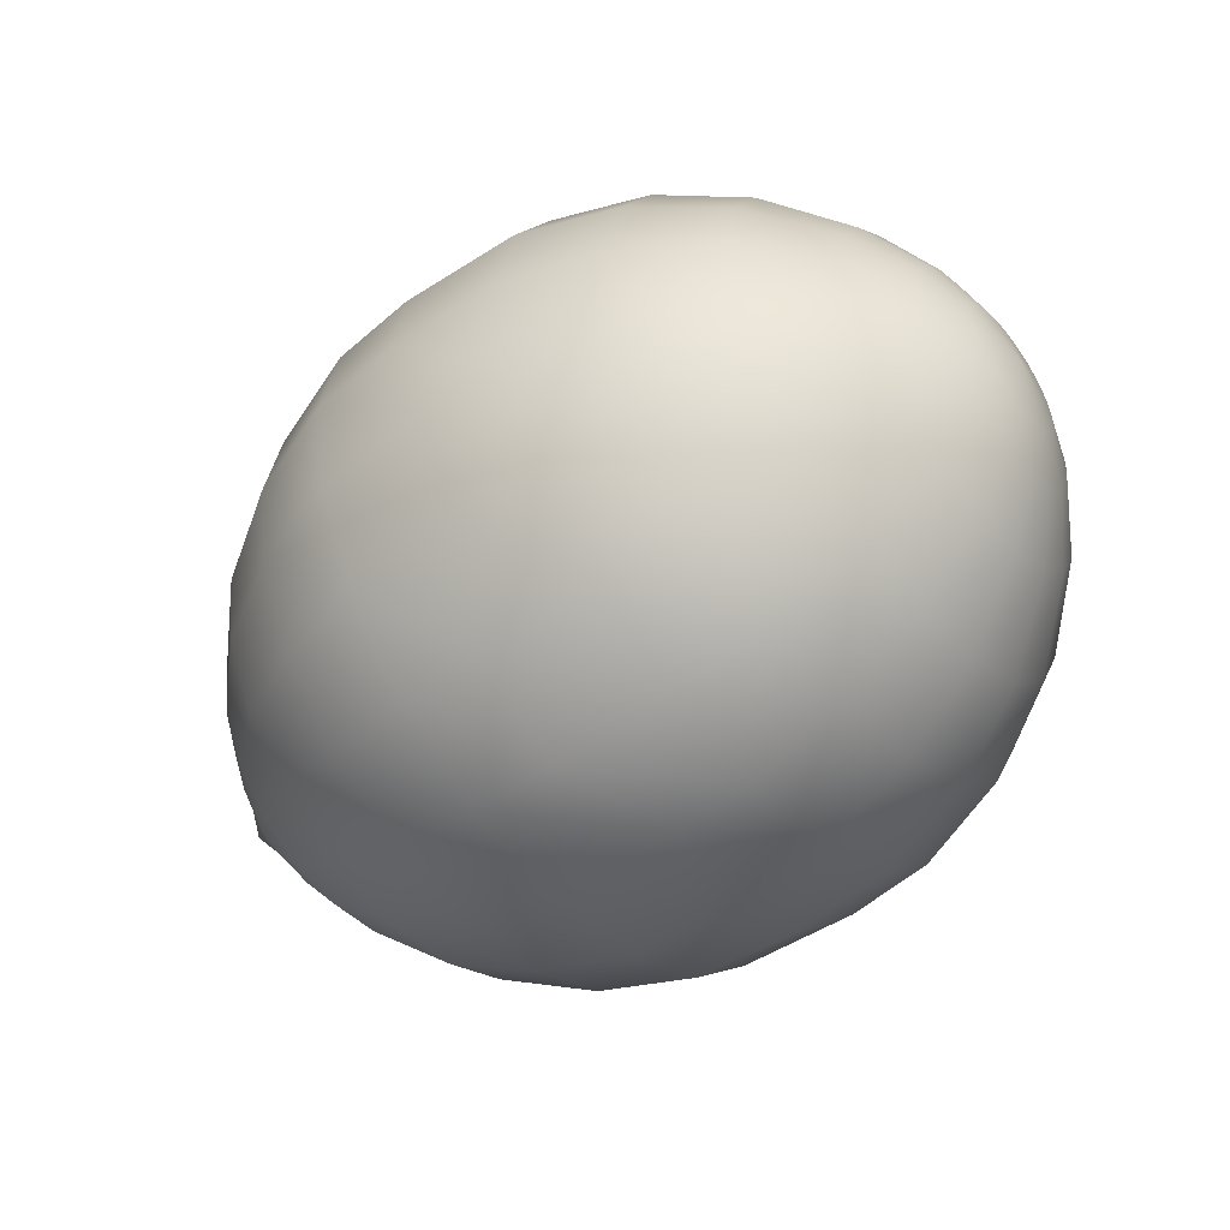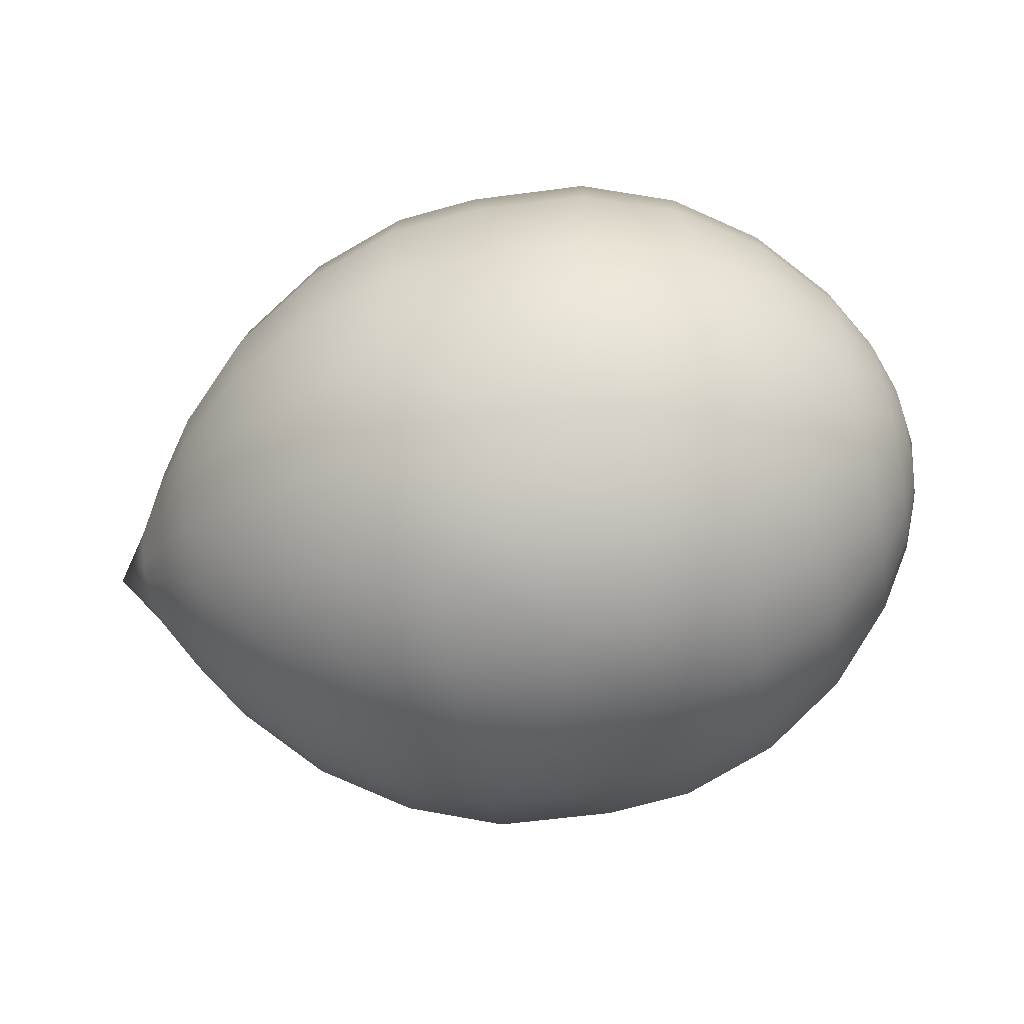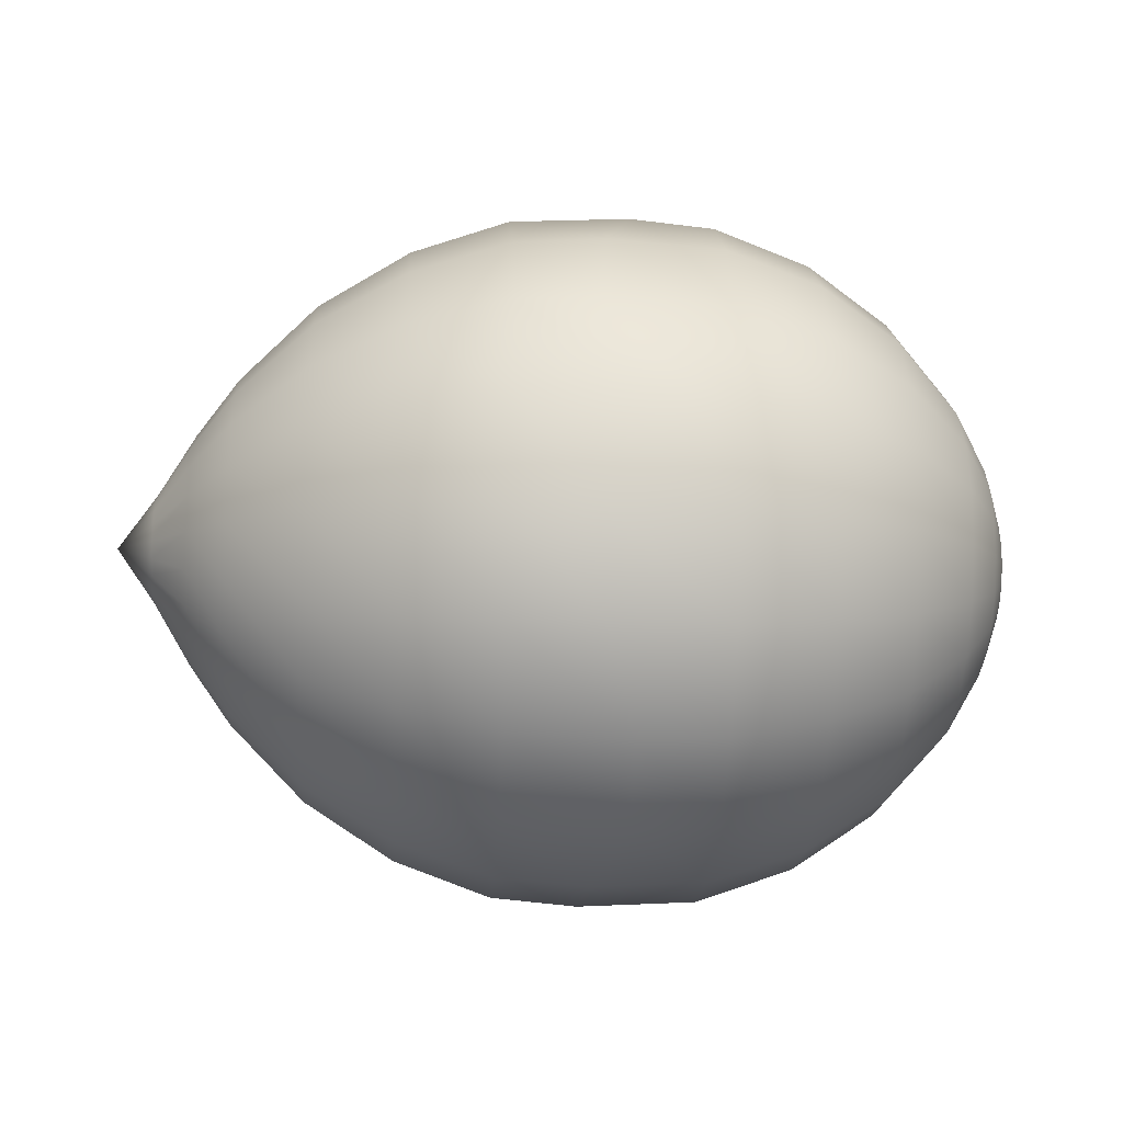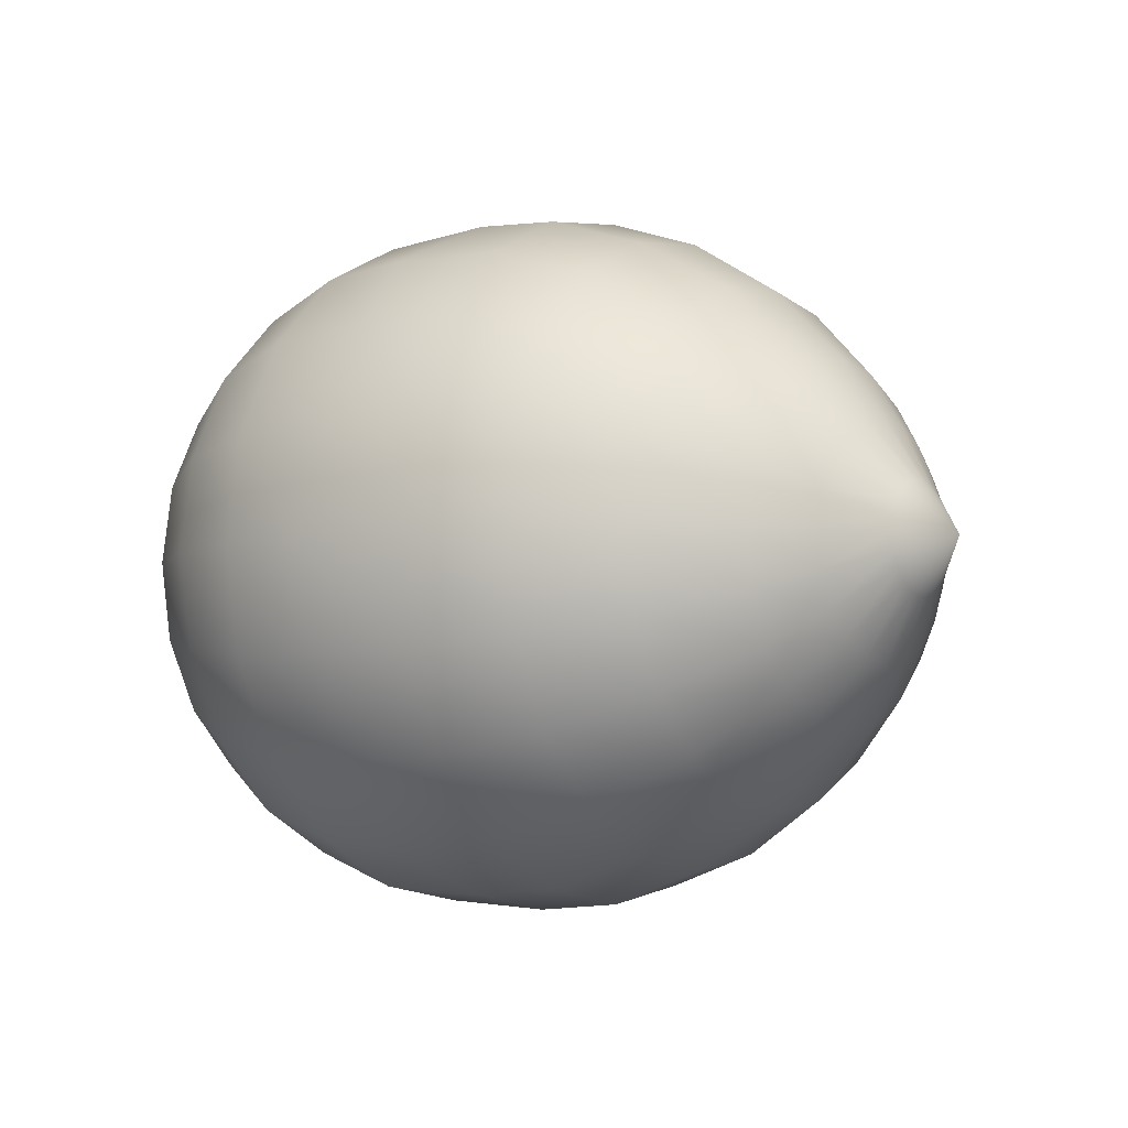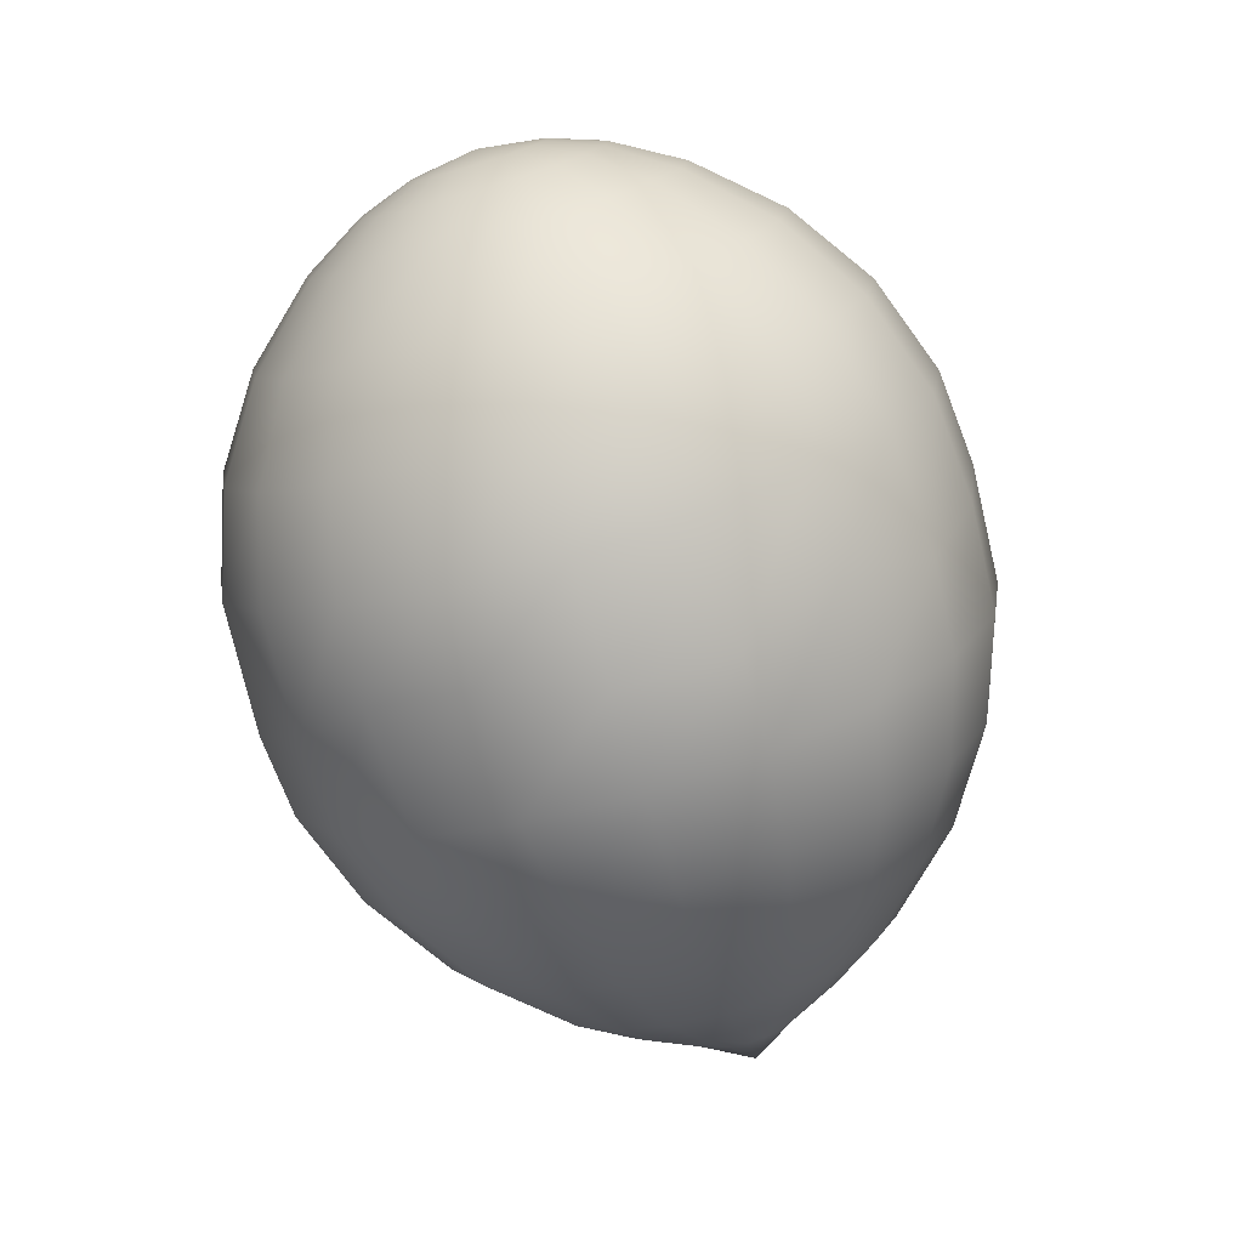
<metadata>
{"format":"obj","ext":"obj","renderer":"f3d","projection":"perspective","resolution":1024,"background":"white","views":[{"elev":-52.8,"azim":-141.8,"up":"+Z"},{"elev":-66.8,"azim":-169.1,"up":"+Z"},{"elev":-26.9,"azim":176.4,"up":"+Y"},{"elev":-5.7,"azim":36.7,"up":"+Y"},{"elev":-76.5,"azim":-73.3,"up":"+Y"}]}
</metadata>
<code>
g default
v -1.141 0.4977 0.1636
v -1.141 0.4229 0.3103
v -1.141 0.3065 0.4268
v -1.141 0.1597 0.5016
v -1.141 -0.002944 0.5273
v -1.141 -0.1656 0.5016
v -1.141 -0.3123 0.4268
v -1.141 -0.4288 0.3103
v -1.141 -0.5036 0.1636
v -1.141 -0.5293 0.000939
v -1.141 -0.5036 -0.1617
v -1.141 -0.4288 -0.3085
v -1.141 -0.3123 -0.4249
v -1.141 -0.1656 -0.4997
v -1.141 -0.002941 -0.5254
v -1.141 0.1597 -0.4997
v -1.141 0.3065 -0.4249
v -1.141 0.4229 -0.3085
v -1.141 0.4977 -0.1617
v -1.141 0.5234 0.000942
v -0.9457 0.705 0.231
v -0.9457 0.5993 0.4385
v -0.9457 0.4346 0.6032
v -0.9457 0.2271 0.7089
v -0.9457 -0.002945 0.7454
v -0.9457 -0.233 0.7089
v -0.9457 -0.4405 0.6032
v -0.9457 -0.6052 0.4385
v -0.9457 -0.7109 0.231
v -0.9457 -0.7474 0.000937
v -0.9457 -0.7109 -0.2291
v -0.9457 -0.6052 -0.4366
v -0.9457 -0.4405 -0.6013
v -0.9457 -0.233 -0.7071
v -0.9457 -0.00294 -0.7435
v -0.9457 0.2271 -0.7071
v -0.9457 0.4346 -0.6013
v -0.9457 0.5993 -0.4366
v -0.9457 0.7051 -0.2291
v -0.9457 0.7415 0.000941
v -0.701 0.8642 0.2827
v -0.701 0.7347 0.5368
v -0.701 0.533 0.7385
v -0.701 0.2788 0.868
v -0.701 -0.002945 0.9127
v -0.701 -0.2847 0.868
v -0.701 -0.5388 0.7385
v -0.701 -0.7406 0.5368
v -0.701 -0.8701 0.2827
v -0.701 -0.9147 0.000934
v -0.701 -0.8701 -0.2808
v -0.701 -0.7406 -0.535
v -0.701 -0.5388 -0.7367
v -0.701 -0.2847 -0.8662
v -0.701 -0.00294 -0.9108
v -0.701 0.2788 -0.8662
v -0.701 0.533 -0.7367
v -0.701 0.7347 -0.535
v -0.701 0.8642 -0.2808
v -0.701 0.9088 0.00094
v -0.4149 0.9605 0.314
v -0.4149 0.8166 0.5964
v -0.4149 0.5925 0.8205
v -0.4149 0.3101 0.9644
v -0.4149 -0.002946 1.014
v -0.4149 -0.316 0.9644
v -0.4149 -0.5984 0.8205
v -0.4149 -0.8225 0.5964
v -0.4149 -0.9664 0.314
v -0.4149 -1.016 0.000932
v -0.4149 -0.9664 -0.3121
v -0.4149 -0.8225 -0.5945
v -0.4149 -0.5984 -0.8186
v -0.4149 -0.316 -0.9625
v -0.4149 -0.002939 -1.012
v -0.4149 0.3101 -0.9625
v -0.4149 0.5925 -0.8186
v -0.4149 0.8166 -0.5945
v -0.4149 0.9605 -0.3121
v -0.4149 1.01 0.000938
v -0.0611 0.9802 0.3204
v -0.1557 0.8334 0.6086
v -0.06323 0.6047 0.8373
v -0.1103 0.3165 0.9841
v -0.1424 -0.002946 1.035
v -0.1103 -0.3224 0.9841
v -0.06323 -0.6106 0.8373
v -0.1557 -0.8393 0.6086
v -0.0611 -0.9861 0.3204
v -0.07809 -1.037 0.000929
v -0.1647 -0.9861 -0.3185
v -0.1594 -0.8393 -0.6067
v -0.07064 -0.6106 -0.8354
v -0.04691 -0.3224 -0.9822
v -0.1946 -0.002939 -1.033
v -0.04691 0.3165 -0.9822
v -0.07064 0.6047 -0.8354
v -0.1594 0.8334 -0.6067
v -0.1647 0.9802 -0.3185
v -0.07809 1.031 0.000936
v 0.1943 0.9605 0.314
v 0.1943 0.8166 0.5964
v 0.1943 0.5925 0.8205
v 0.1943 0.3101 0.9644
v 0.1943 -0.002946 1.014
v 0.1943 -0.316 0.9644
v 0.1943 -0.5984 0.8205
v 0.1943 -0.8225 0.5964
v 0.1943 -0.9664 0.314
v 0.1943 -1.016 0.000928
v 0.1943 -0.9664 -0.3121
v 0.1943 -0.8225 -0.5945
v 0.1943 -0.5984 -0.8186
v 0.1943 -0.316 -0.9625
v 0.1943 -0.002939 -1.012
v 0.1943 0.3101 -0.9625
v 0.1943 0.5925 -0.8186
v 0.1943 0.8166 -0.5945
v 0.1943 0.9605 -0.3121
v 0.1943 1.01 0.000934
v 0.4841 0.8642 0.2827
v 0.4841 0.7347 0.5368
v 0.4841 0.533 0.7385
v 0.4841 0.2788 0.868
v 0.4841 -0.002945 0.9127
v 0.4841 -0.2847 0.868
v 0.4841 -0.5388 0.7385
v 0.4841 -0.7406 0.5368
v 0.4841 -0.8701 0.2827
v 0.4841 -0.9147 0.000926
v 0.4841 -0.8701 -0.2808
v 0.4841 -0.7406 -0.535
v 0.4841 -0.5388 -0.7367
v 0.4841 -0.2847 -0.8662
v 0.4841 -0.00294 -0.9108
v 0.4841 0.2788 -0.8662
v 0.4841 0.533 -0.7367
v 0.4841 0.7347 -0.535
v 0.4841 0.8642 -0.2808
v 0.4841 0.9088 0.000931
v 0.7527 0.705 0.231
v 0.7527 0.5993 0.4385
v 0.7527 0.4346 0.6032
v 0.7527 0.2271 0.7089
v 0.7527 -0.002945 0.7454
v 0.7527 -0.233 0.7089
v 0.7527 -0.4405 0.6032
v 0.7527 -0.6052 0.4385
v 0.7527 -0.7109 0.231
v 0.7527 -0.7474 0.000924
v 0.7527 -0.7109 -0.2291
v 0.7527 -0.6052 -0.4366
v 0.7527 -0.4405 -0.6013
v 0.7527 -0.233 -0.7071
v 0.7527 -0.00294 -0.7435
v 0.7527 0.2271 -0.7071
v 0.7527 0.4346 -0.6013
v 0.7527 0.5993 -0.4366
v 0.7527 0.7051 -0.2291
v 0.7527 0.7415 0.000929
v 0.9795 0.491 0.1614
v 0.9795 0.4173 0.3062
v 0.9795 0.3024 0.4211
v 0.9795 0.1576 0.4949
v 0.9795 -0.002944 0.5203
v 0.9795 -0.1634 0.4949
v 0.9795 -0.3082 0.4211
v 0.9795 -0.4231 0.3062
v 0.9795 -0.4969 0.1614
v 0.9795 -0.5223 0.000923
v 0.9795 -0.4969 -0.1596
v 0.9795 -0.4231 -0.3044
v 0.9795 -0.3082 -0.4193
v 0.9795 -0.1634 -0.4931
v 0.9795 -0.002941 -0.5185
v 0.9795 0.1576 -0.4931
v 0.9795 0.3024 -0.4193
v 0.9795 0.4173 -0.3044
v 0.9795 0.491 -0.1596
v 0.9795 0.5165 0.000927
v -1.329 -0.002943 0.000942
v 1.335 -0.002943 0.000922
v -1.248 0.3239 0.1071
v -1.301 0.1785 0.05989
v -1.248 0.2751 0.203
v -1.301 0.1514 0.1131
v -1.248 0.1991 0.279
v -1.301 0.1092 0.1553
v -1.248 0.1033 0.3278
v -1.301 0.056 0.1824
v -1.248 -0.002944 0.3446
v -1.301 -0.002943 0.1917
v -1.248 -0.1091 0.3278
v -1.301 -0.06189 0.1824
v -1.248 -0.205 0.279
v -1.301 -0.1151 0.1553
v -1.248 -0.281 0.203
v -1.301 -0.1573 0.1131
v -1.248 -0.3298 0.1071
v -1.301 -0.1844 0.05988
v -1.248 -0.3466 0.00094
v -1.301 -0.1937 0.000941
v -1.248 -0.3298 -0.1053
v -1.301 -0.1844 -0.058
v -1.248 -0.281 -0.2011
v -1.301 -0.1573 -0.1112
v -1.248 -0.205 -0.2771
v -1.301 -0.1151 -0.1534
v -1.248 -0.1091 -0.3259
v -1.301 -0.06189 -0.1805
v -1.248 -0.002941 -0.3427
v -1.301 -0.002942 -0.1898
v -1.248 0.1033 -0.3259
v -1.301 0.056 -0.1805
v -1.248 0.1991 -0.2771
v -1.301 0.1092 -0.1534
v -1.248 0.2751 -0.2011
v -1.301 0.1514 -0.1112
v -1.248 0.3239 -0.1053
v -1.301 0.1785 -0.058
v -1.248 0.3407 0.000942
v -1.301 0.1878 0.000942
v 1.104 0.3286 0.1087
v 1.218 0.1521 0.05131
v 1.104 0.2791 0.2059
v 1.218 0.129 0.09677
v 1.104 0.202 0.283
v 1.218 0.0929 0.1328
v 1.104 0.1048 0.3325
v 1.218 0.04744 0.156
v 1.104 -0.002944 0.3496
v 1.218 -0.002943 0.164
v 1.104 -0.1107 0.3325
v 1.218 -0.05333 0.156
v 1.104 -0.2079 0.283
v 1.218 -0.09878 0.1328
v 1.104 -0.285 0.2059
v 1.218 -0.1349 0.09677
v 1.104 -0.3345 0.1087
v 1.218 -0.158 0.05131
v 1.104 -0.3516 0.000923
v 1.218 -0.166 0.000923
v 1.104 -0.3345 -0.1068
v 1.218 -0.158 -0.04947
v 1.104 -0.285 -0.204
v 1.218 -0.1349 -0.09492
v 1.104 -0.2079 -0.2811
v 1.218 -0.09878 -0.131
v 1.104 -0.1107 -0.3307
v 1.218 -0.05333 -0.1542
v 1.104 -0.002941 -0.3477
v 1.218 -0.002942 -0.1621
v 1.104 0.1048 -0.3307
v 1.218 0.04745 -0.1542
v 1.104 0.202 -0.2811
v 1.218 0.0929 -0.131
v 1.104 0.2791 -0.204
v 1.218 0.129 -0.09492
v 1.104 0.3286 -0.1068
v 1.218 0.1521 -0.04946
v 1.104 0.3457 0.000925
v 1.218 0.1601 0.000924
g FoodTallRLowerLeg
f 1 2 22 21
f 2 3 23 22
f 3 4 24 23
f 4 5 25 24
f 5 6 26 25
f 6 7 27 26
f 7 8 28 27
f 8 9 29 28
f 9 10 30 29
f 10 11 31 30
f 11 12 32 31
f 12 13 33 32
f 13 14 34 33
f 14 15 35 34
f 15 16 36 35
f 16 17 37 36
f 17 18 38 37
f 18 19 39 38
f 19 20 40 39
f 20 1 21 40
f 21 22 42 41
f 22 23 43 42
f 23 24 44 43
f 24 25 45 44
f 25 26 46 45
f 26 27 47 46
f 27 28 48 47
f 28 29 49 48
f 29 30 50 49
f 30 31 51 50
f 31 32 52 51
f 32 33 53 52
f 33 34 54 53
f 34 35 55 54
f 35 36 56 55
f 36 37 57 56
f 37 38 58 57
f 38 39 59 58
f 39 40 60 59
f 40 21 41 60
f 41 42 62 61
f 42 43 63 62
f 43 44 64 63
f 44 45 65 64
f 45 46 66 65
f 46 47 67 66
f 47 48 68 67
f 48 49 69 68
f 49 50 70 69
f 50 51 71 70
f 51 52 72 71
f 52 53 73 72
f 53 54 74 73
f 54 55 75 74
f 55 56 76 75
f 56 57 77 76
f 57 58 78 77
f 58 59 79 78
f 59 60 80 79
f 60 41 61 80
f 61 62 82 81
f 62 63 83 82
f 63 64 84 83
f 64 65 85 84
f 65 66 86 85
f 66 67 87 86
f 67 68 88 87
f 68 69 89 88
f 69 70 90 89
f 70 71 91 90
f 71 72 92 91
f 72 73 93 92
f 73 74 94 93
f 74 75 95 94
f 75 76 96 95
f 76 77 97 96
f 77 78 98 97
f 78 79 99 98
f 79 80 100 99
f 80 61 81 100
f 81 82 102 101
f 82 83 103 102
f 83 84 104 103
f 84 85 105 104
f 85 86 106 105
f 86 87 107 106
f 87 88 108 107
f 88 89 109 108
f 89 90 110 109
f 90 91 111 110
f 91 92 112 111
f 92 93 113 112
f 93 94 114 113
f 94 95 115 114
f 95 96 116 115
f 96 97 117 116
f 97 98 118 117
f 98 99 119 118
f 99 100 120 119
f 100 81 101 120
f 101 102 122 121
f 102 103 123 122
f 103 104 124 123
f 104 105 125 124
f 105 106 126 125
f 106 107 127 126
f 107 108 128 127
f 108 109 129 128
f 109 110 130 129
f 110 111 131 130
f 111 112 132 131
f 112 113 133 132
f 113 114 134 133
f 114 115 135 134
f 115 116 136 135
f 116 117 137 136
f 117 118 138 137
f 118 119 139 138
f 119 120 140 139
f 120 101 121 140
f 121 122 142 141
f 122 123 143 142
f 123 124 144 143
f 124 125 145 144
f 125 126 146 145
f 126 127 147 146
f 127 128 148 147
f 128 129 149 148
f 129 130 150 149
f 130 131 151 150
f 131 132 152 151
f 132 133 153 152
f 133 134 154 153
f 134 135 155 154
f 135 136 156 155
f 136 137 157 156
f 137 138 158 157
f 138 139 159 158
f 139 140 160 159
f 140 121 141 160
f 141 142 162 161
f 142 143 163 162
f 143 144 164 163
f 144 145 165 164
f 145 146 166 165
f 146 147 167 166
f 147 148 168 167
f 148 149 169 168
f 149 150 170 169
f 150 151 171 170
f 151 152 172 171
f 152 153 173 172
f 153 154 174 173
f 154 155 175 174
f 155 156 176 175
f 156 157 177 176
f 157 158 178 177
f 158 159 179 178
f 159 160 180 179
f 160 141 161 180
f 183 184 186 185
f 184 183 221 222
f 185 186 188 187
f 187 188 190 189
f 189 190 192 191
f 191 192 194 193
f 193 194 196 195
f 195 196 198 197
f 197 198 200 199
f 199 200 202 201
f 201 202 204 203
f 203 204 206 205
f 205 206 208 207
f 207 208 210 209
f 209 210 212 211
f 211 212 214 213
f 213 214 216 215
f 215 216 218 217
f 217 218 220 219
f 219 220 222 221
f 183 185 2 1
f 185 187 3 2
f 187 189 4 3
f 189 191 5 4
f 191 193 6 5
f 193 195 7 6
f 195 197 8 7
f 197 199 9 8
f 199 201 10 9
f 201 203 11 10
f 203 205 12 11
f 205 207 13 12
f 207 209 14 13
f 209 211 15 14
f 211 213 16 15
f 213 215 17 16
f 215 217 18 17
f 217 219 19 18
f 219 221 20 19
f 221 183 1 20
f 186 184 181
f 188 186 181
f 190 188 181
f 192 190 181
f 194 192 181
f 196 194 181
f 198 196 181
f 200 198 181
f 202 200 181
f 204 202 181
f 206 204 181
f 208 206 181
f 210 208 181
f 212 210 181
f 214 212 181
f 216 214 181
f 218 216 181
f 220 218 181
f 222 220 181
f 184 222 181
f 223 224 262 261
f 224 223 225 226
f 226 225 227 228
f 228 227 229 230
f 230 229 231 232
f 232 231 233 234
f 234 233 235 236
f 236 235 237 238
f 238 237 239 240
f 240 239 241 242
f 242 241 243 244
f 244 243 245 246
f 246 245 247 248
f 248 247 249 250
f 250 249 251 252
f 252 251 253 254
f 254 253 255 256
f 256 255 257 258
f 258 257 259 260
f 260 259 261 262
f 161 162 225 223
f 162 163 227 225
f 163 164 229 227
f 164 165 231 229
f 165 166 233 231
f 166 167 235 233
f 167 168 237 235
f 168 169 239 237
f 169 170 241 239
f 170 171 243 241
f 171 172 245 243
f 172 173 247 245
f 173 174 249 247
f 174 175 251 249
f 175 176 253 251
f 176 177 255 253
f 177 178 257 255
f 178 179 259 257
f 179 180 261 259
f 180 161 223 261
f 224 226 182
f 226 228 182
f 228 230 182
f 230 232 182
f 232 234 182
f 234 236 182
f 236 238 182
f 238 240 182
f 240 242 182
f 242 244 182
f 244 246 182
f 246 248 182
f 248 250 182
f 250 252 182
f 252 254 182
f 254 256 182
f 256 258 182
f 258 260 182
f 260 262 182
f 262 224 182

</code>
